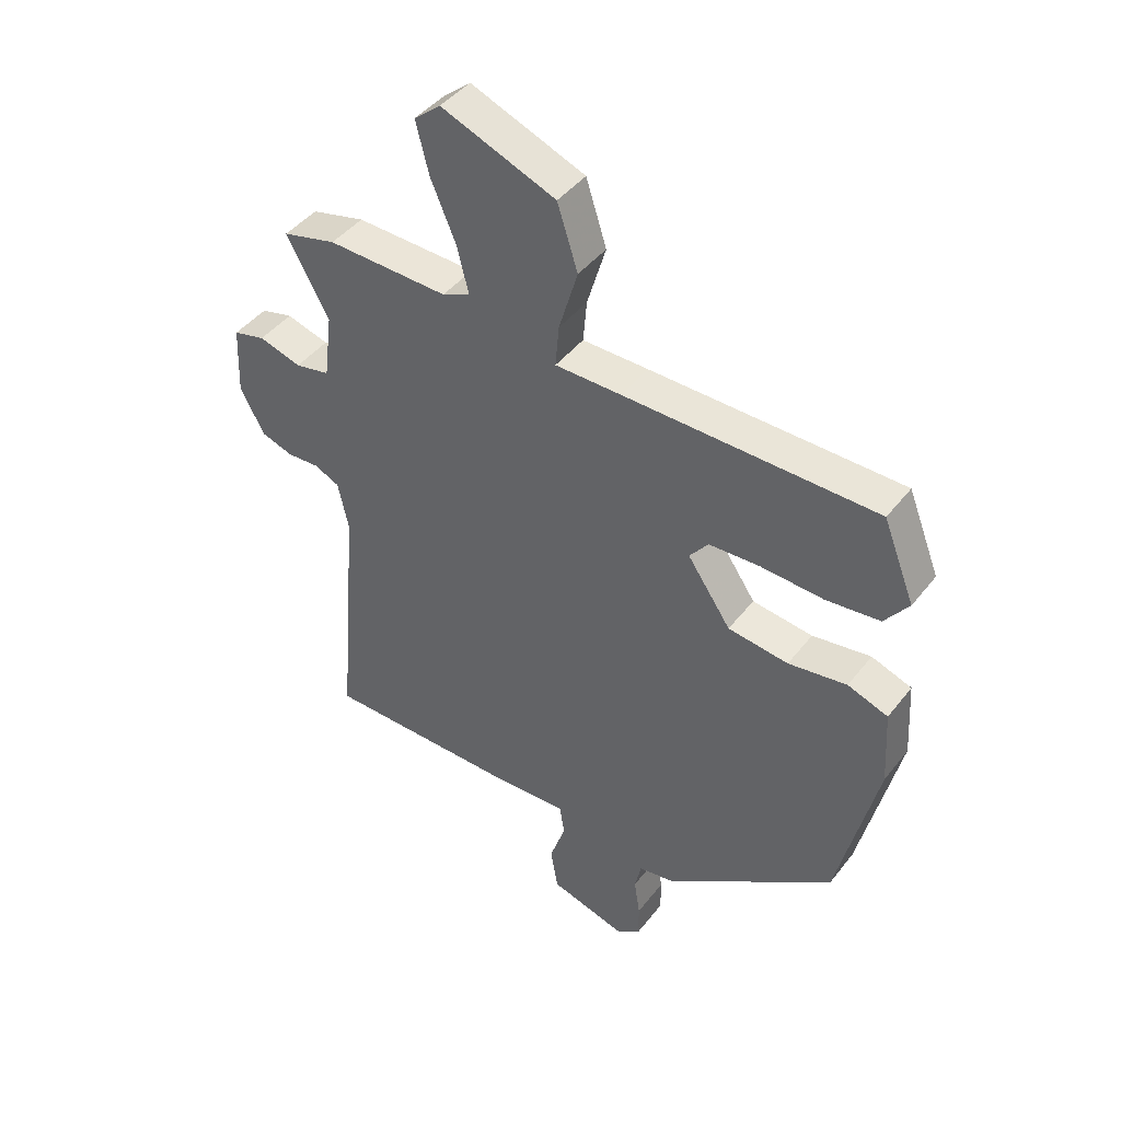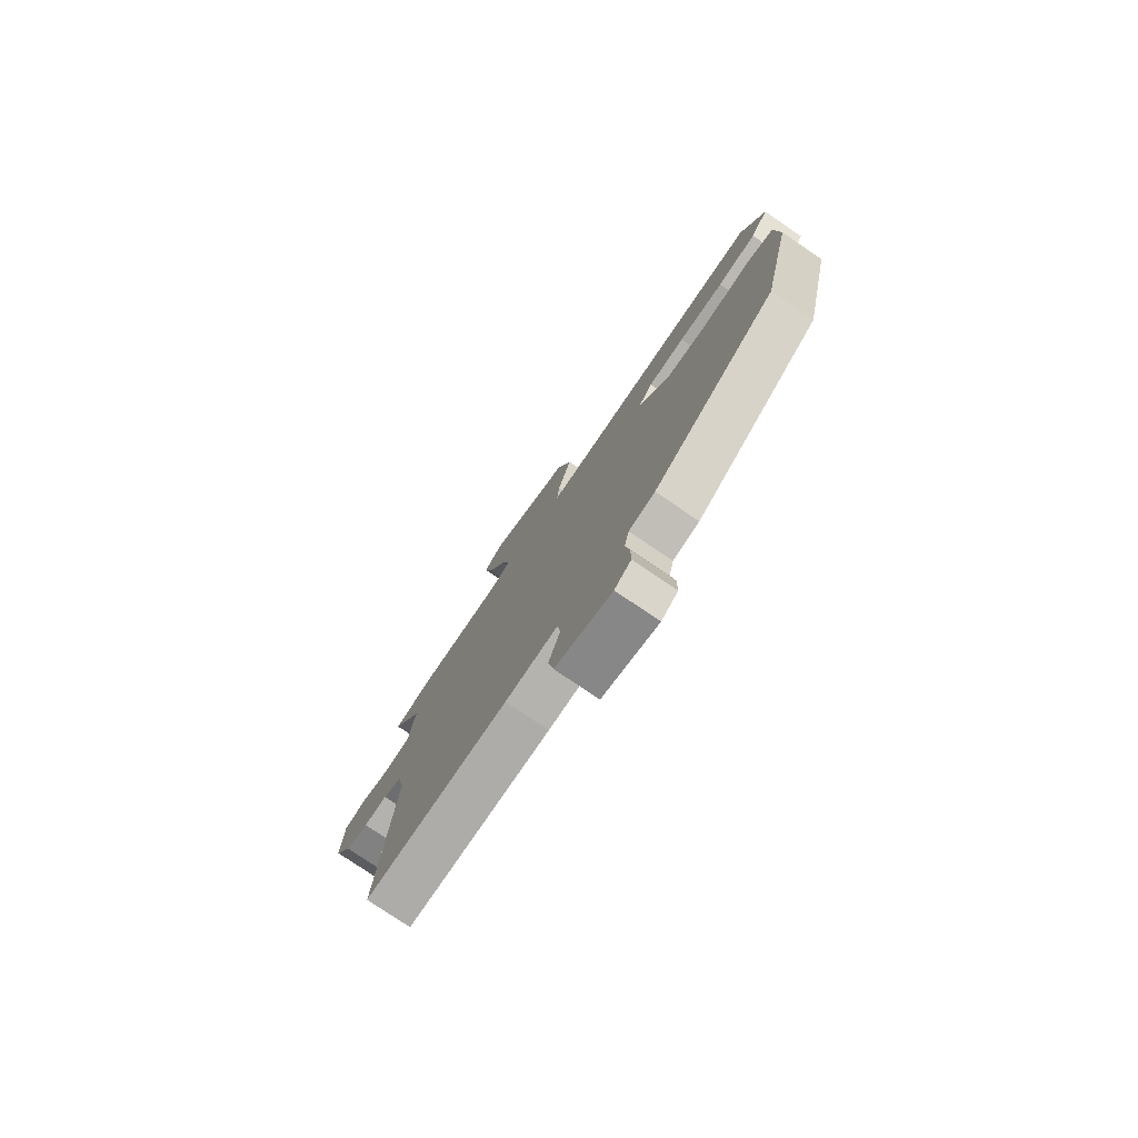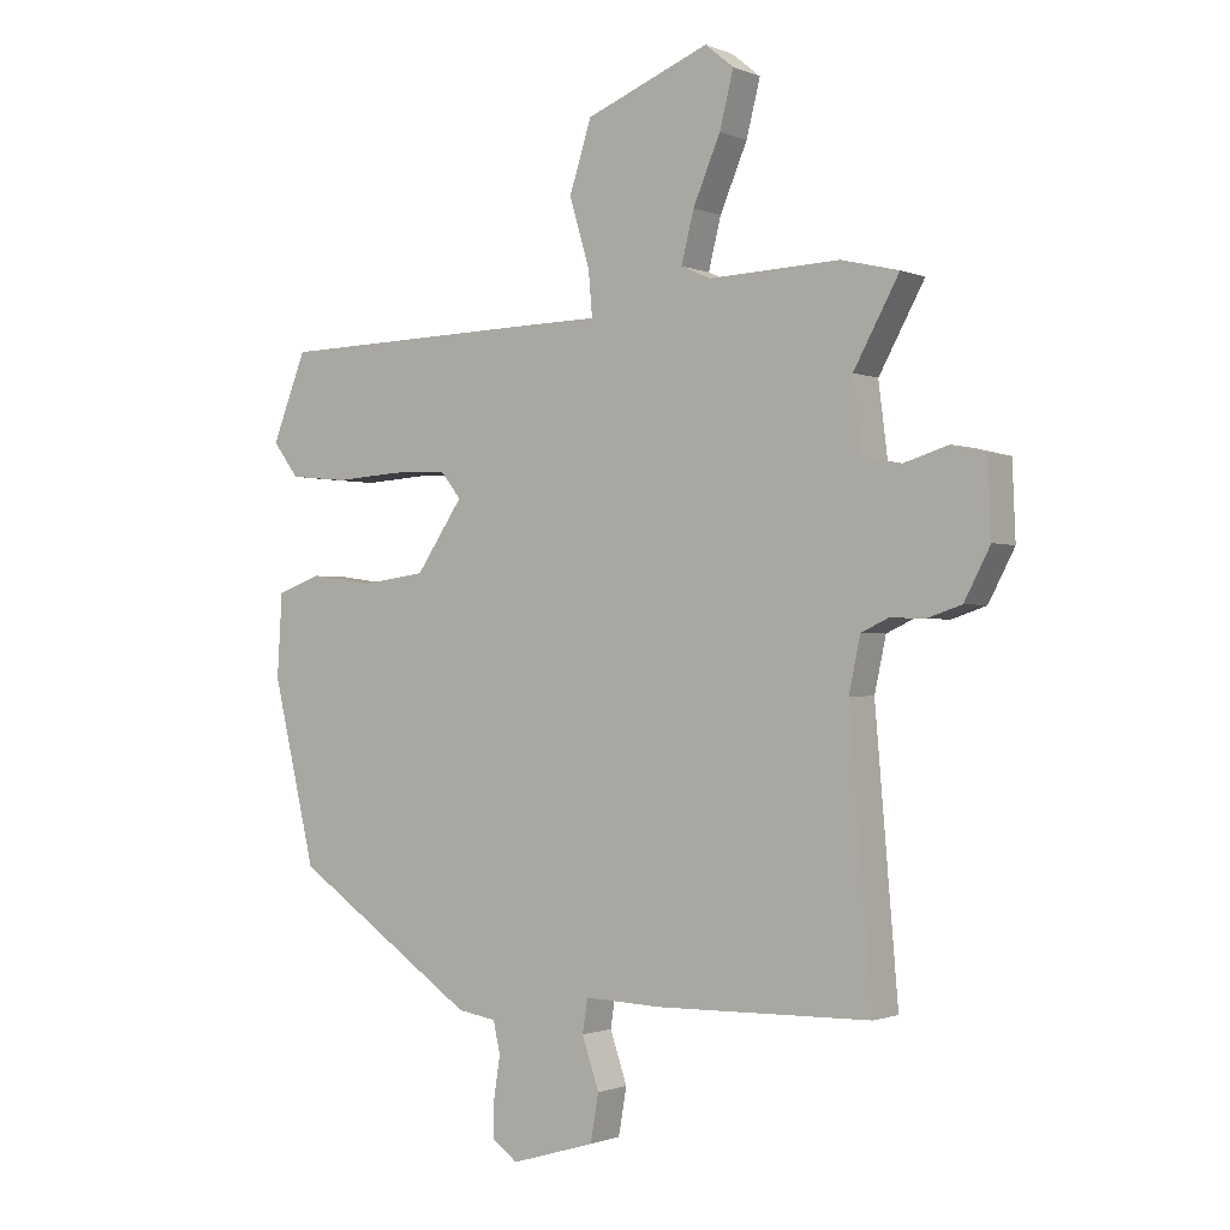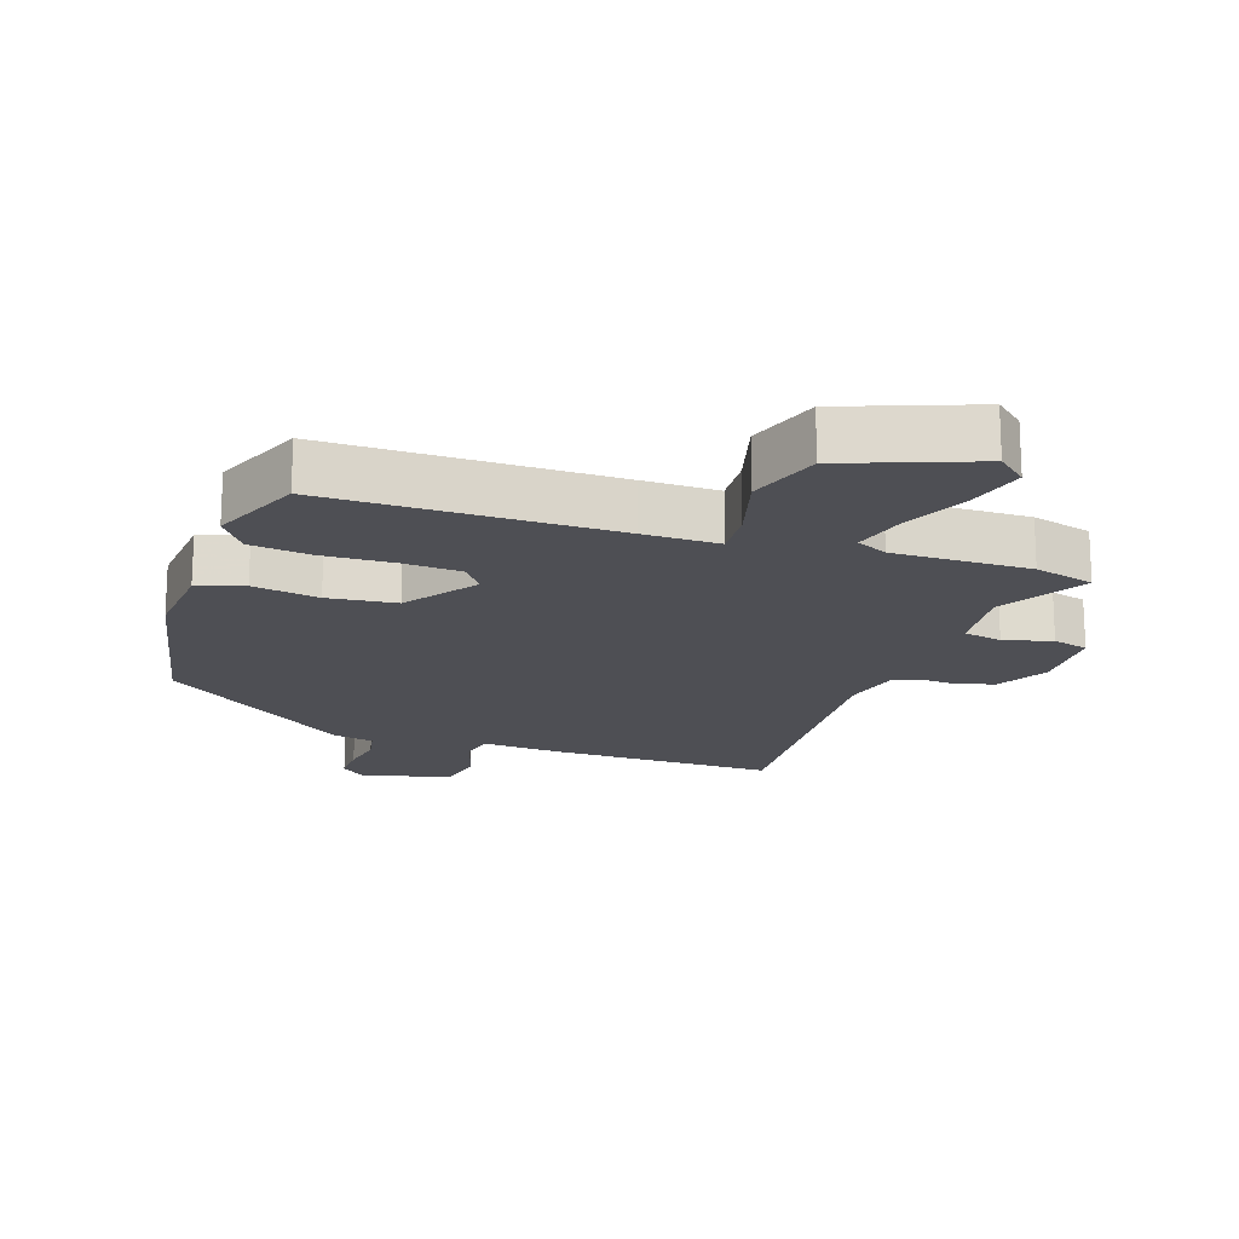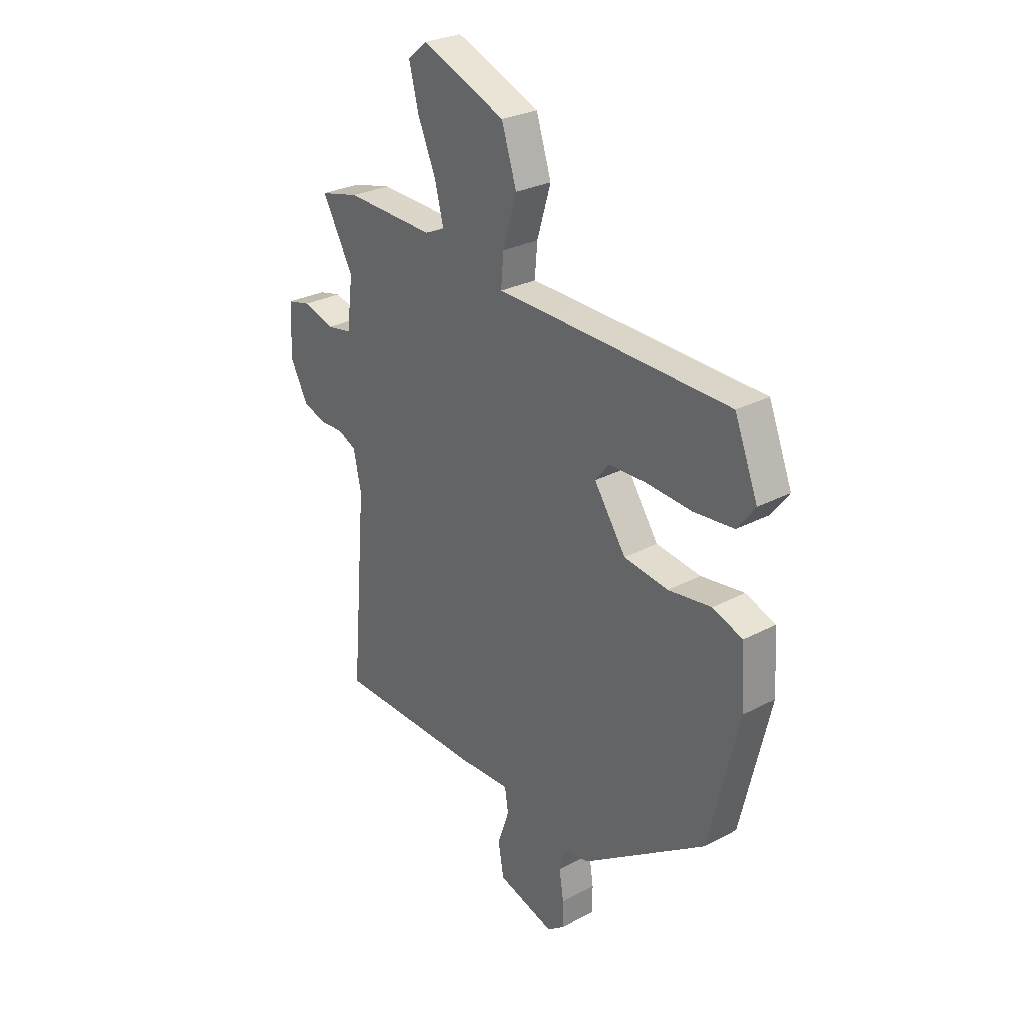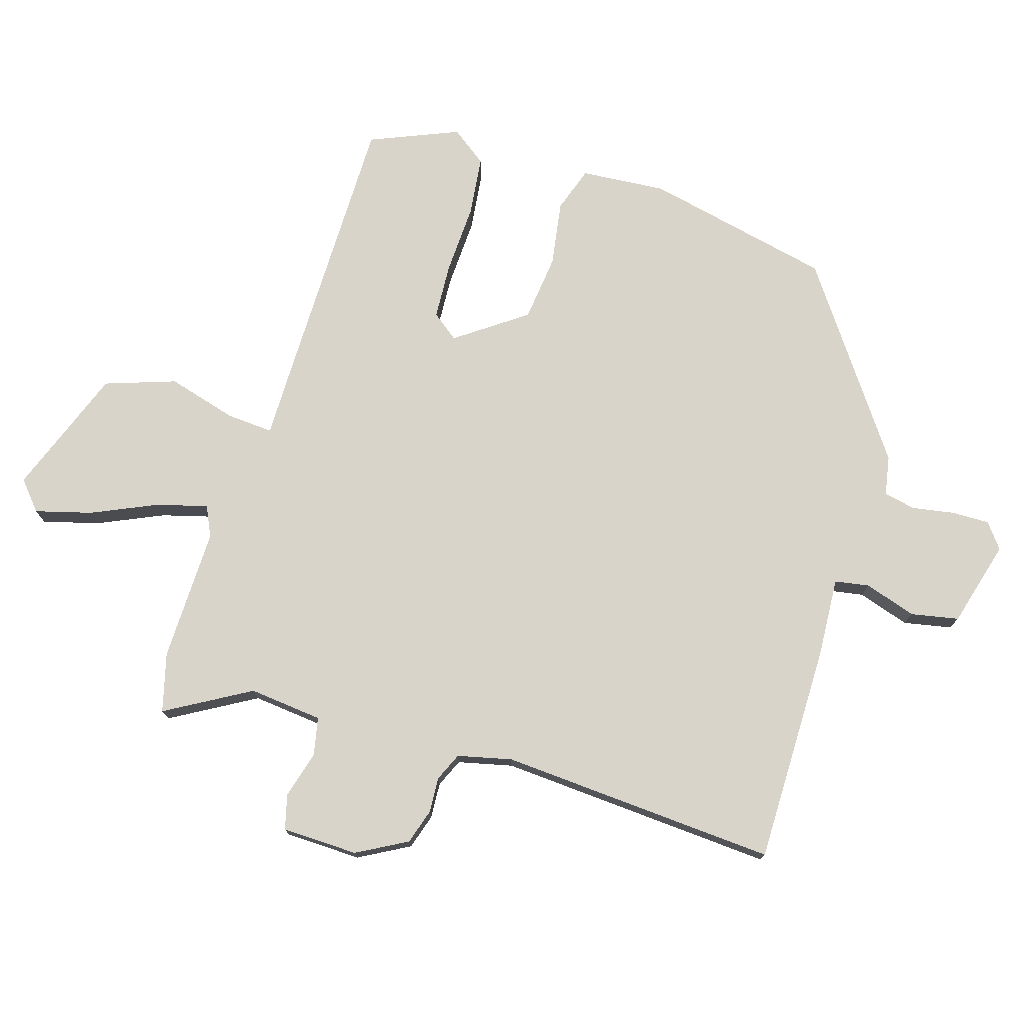
<metadata>
{"format":"obj","ext":"obj","renderer":"f3d","projection":"perspective","resolution":1024,"background":"white","views":[{"elev":43.4,"azim":-145.2,"up":"+Z"},{"elev":-77.8,"azim":-124.1,"up":"+Z"},{"elev":-1.2,"azim":34.6,"up":"+Z"},{"elev":-18.3,"azim":-20.0,"up":"+Y"},{"elev":27.9,"azim":-128.9,"up":"+Z"},{"elev":75.6,"azim":105.9,"up":"+Y"}]}
</metadata>
<code>
v -0.49 0.07 0.45
v -0.06 0.07 0.46
v 0.053 0.07 0.462
v 0.047 0.07 0.533
v 0.015 0.07 0.64
v 0.05 0.07 0.749
v 0.245 0.07 0.827
v 0.29 0.07 0.79
v 0.268 0.07 0.703
v 0.225 0.07 0.602
v 0.205 0.07 0.523
v 0.252 0.07 0.502
v 0.458 0.07 0.51
v 0.549 0.07 0.488
v 0.477 0.07 0.357
v 0.491 0.07 0.244
v 0.55 0.07 0.233
v 0.622 0.07 0.255
v 0.676 0.07 0.242
v 0.681 0.07 0.125
v 0.64 0.07 0.047
v 0.586 0.07 0.029
v 0.531 0.07 0.031
v 0.488 0.07 0.011
v 0.47 0.07 -0.073
v 0.506 0.07 -0.5
v 0.168 0.07 -0.506
v 0.045 0.07 -0.501
v 0.037 0.07 -0.554
v 0.064 0.07 -0.633
v 0.051 0.07 -0.707
v -0.081 0.07 -0.746
v -0.12 0.07 -0.717
v -0.12 0.07 -0.659
v -0.11 0.07 -0.594
v -0.121 0.07 -0.545
v -0.182 0.07 -0.535
v -0.471 0.07 -0.337
v -0.539 0.07 -0.05
v -0.531 0.07 0.081
v -0.462 0.07 0.106
v -0.362 0.07 0.092
v -0.259 0.07 0.106
v -0.185 0.07 0.214
v -0.217 0.07 0.254
v -0.304 0.07 0.257
v -0.411 0.07 0.25
v -0.503 0.07 0.259
v -0.544 0.07 0.313
v -0.49 0 0.45
v -0.06 0 0.46
v 0.053 0 0.462
v 0.047 0 0.533
v 0.015 0 0.64
v 0.05 0 0.749
v 0.245 0 0.827
v 0.29 0 0.79
v 0.268 0 0.703
v 0.225 0 0.602
v 0.205 0 0.523
v 0.252 0 0.502
v 0.458 0 0.51
v 0.549 0 0.488
v 0.477 0 0.357
v 0.491 0 0.244
v 0.55 0 0.233
v 0.622 0 0.255
v 0.676 0 0.242
v 0.681 0 0.125
v 0.64 0 0.047
v 0.586 0 0.029
v 0.531 0 0.031
v 0.488 0 0.011
v 0.47 0 -0.073
v 0.506 0 -0.5
v 0.168 0 -0.506
v 0.045 0 -0.501
v 0.037 0 -0.554
v 0.064 0 -0.633
v 0.051 0 -0.707
v -0.081 0 -0.746
v -0.12 0 -0.717
v -0.12 0 -0.659
v -0.11 0 -0.594
v -0.121 0 -0.545
v -0.182 0 -0.535
v -0.471 0 -0.337
v -0.539 0 -0.05
v -0.531 0 0.081
v -0.462 0 0.106
v -0.362 0 0.092
v -0.259 0 0.106
v -0.185 0 0.214
v -0.217 0 0.254
v -0.304 0 0.257
v -0.411 0 0.25
v -0.503 0 0.259
v -0.544 0 0.313
f 46 47 48 49
f 45 46 49 1
f 39 40 41 42
f 39 42 43
f 36 37 38 39
f 36 39 43
f 35 36 43 44
f 33 34 35
f 32 33 35
f 29 30 31 32
f 28 29 32 35
f 25 26 27 28
f 24 25 28 35
f 20 21 22 23
f 20 23 24
f 17 18 19 20
f 16 17 20 24
f 15 16 24 35
f 12 13 14 15
f 11 12 15 35
f 7 8 9 10
f 4 5 6 7
f 3 4 7 10
f 45 1 2 3
f 44 45 3
f 11 35 44
f 3 10 11 44
f 98 97 96 95
f 50 98 95 94
f 91 90 89 88
f 92 91 88
f 88 87 86 85
f 92 88 85
f 93 92 85 84
f 84 83 82
f 84 82 81
f 81 80 79 78
f 84 81 78 77
f 77 76 75 74
f 84 77 74 73
f 72 71 70 69
f 73 72 69
f 69 68 67 66
f 73 69 66 65
f 84 73 65 64
f 64 63 62 61
f 84 64 61 60
f 59 58 57 56
f 56 55 54 53
f 59 56 53 52
f 52 51 50 94
f 52 94 93
f 93 84 60
f 93 60 59 52
f 1 50 51 2
f 2 51 52 3
f 3 52 53 4
f 4 53 54 5
f 5 54 55 6
f 6 55 56 7
f 7 56 57 8
f 8 57 58 9
f 9 58 59 10
f 10 59 60 11
f 11 60 61 12
f 12 61 62 13
f 13 62 63 14
f 14 63 64 15
f 15 64 65 16
f 16 65 66 17
f 17 66 67 18
f 18 67 68 19
f 19 68 69 20
f 20 69 70 21
f 21 70 71 22
f 22 71 72 23
f 23 72 73 24
f 24 73 74 25
f 25 74 75 26
f 26 75 76 27
f 27 76 77 28
f 28 77 78 29
f 29 78 79 30
f 30 79 80 31
f 31 80 81 32
f 32 81 82 33
f 33 82 83 34
f 34 83 84 35
f 35 84 85 36
f 36 85 86 37
f 37 86 87 38
f 38 87 88 39
f 39 88 89 40
f 40 89 90 41
f 41 90 91 42
f 42 91 92 43
f 43 92 93 44
f 44 93 94 45
f 45 94 95 46
f 46 95 96 47
f 47 96 97 48
f 48 97 98 49
f 49 98 50 1

</code>
